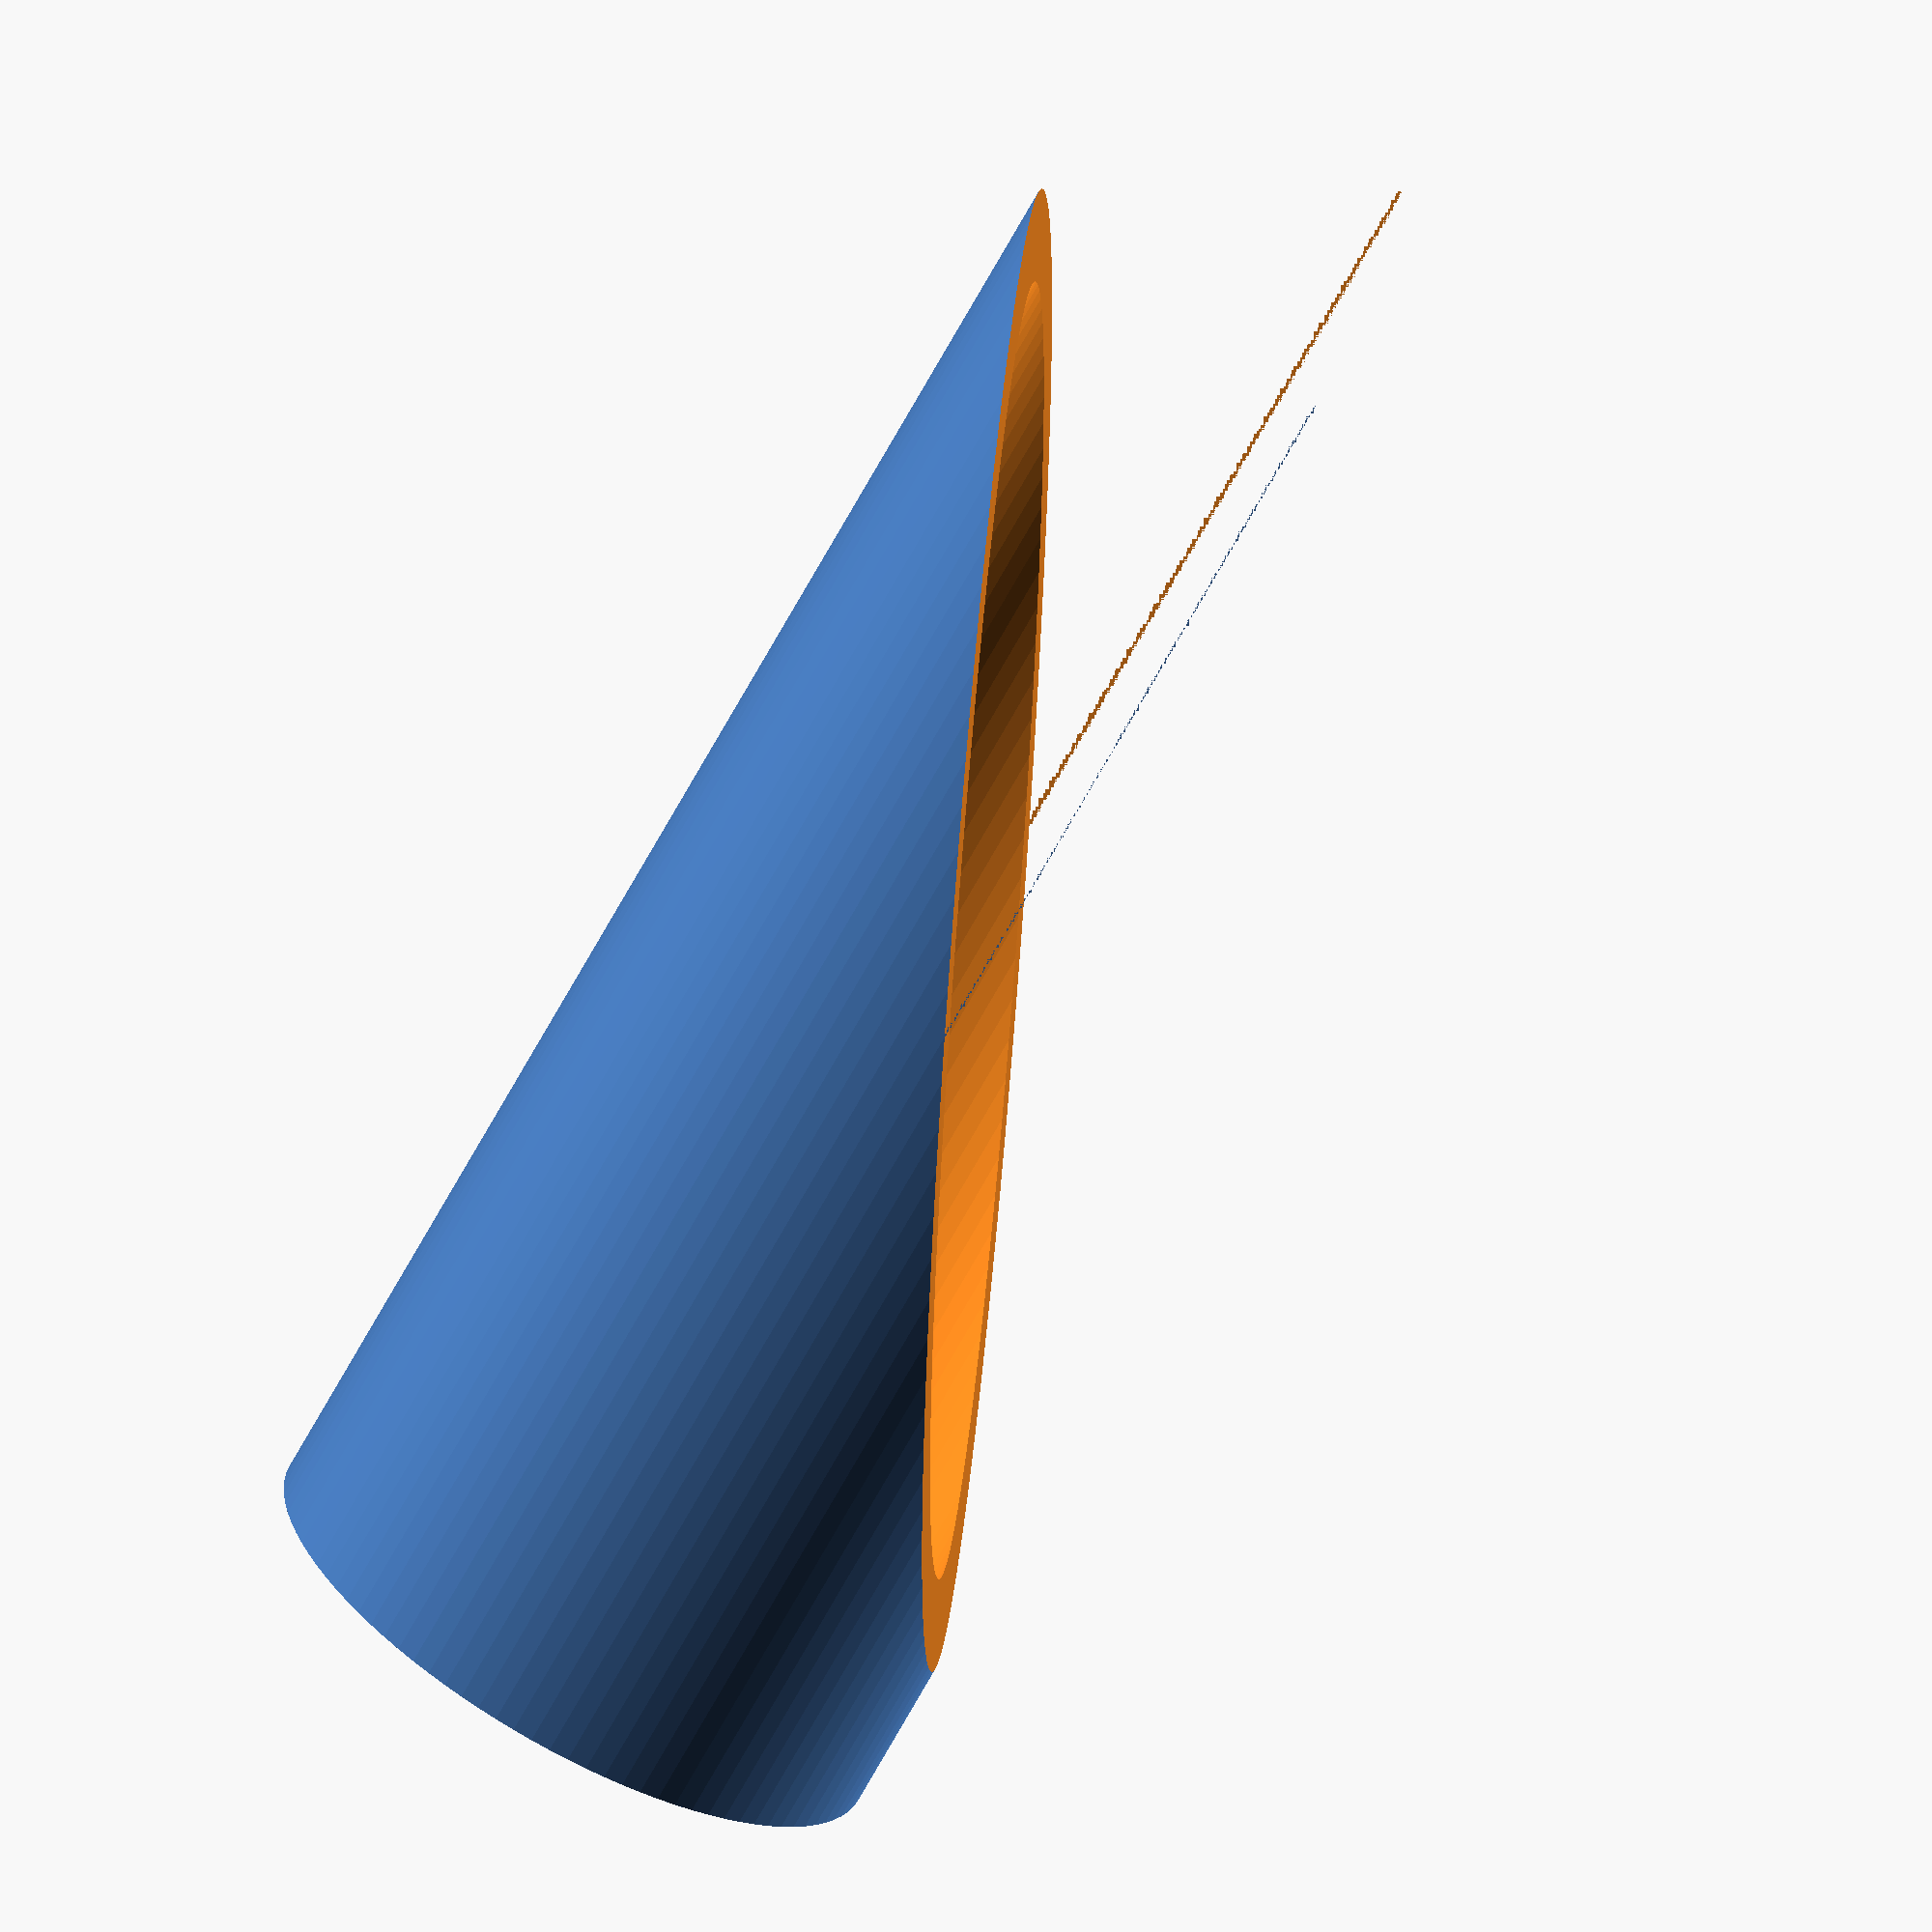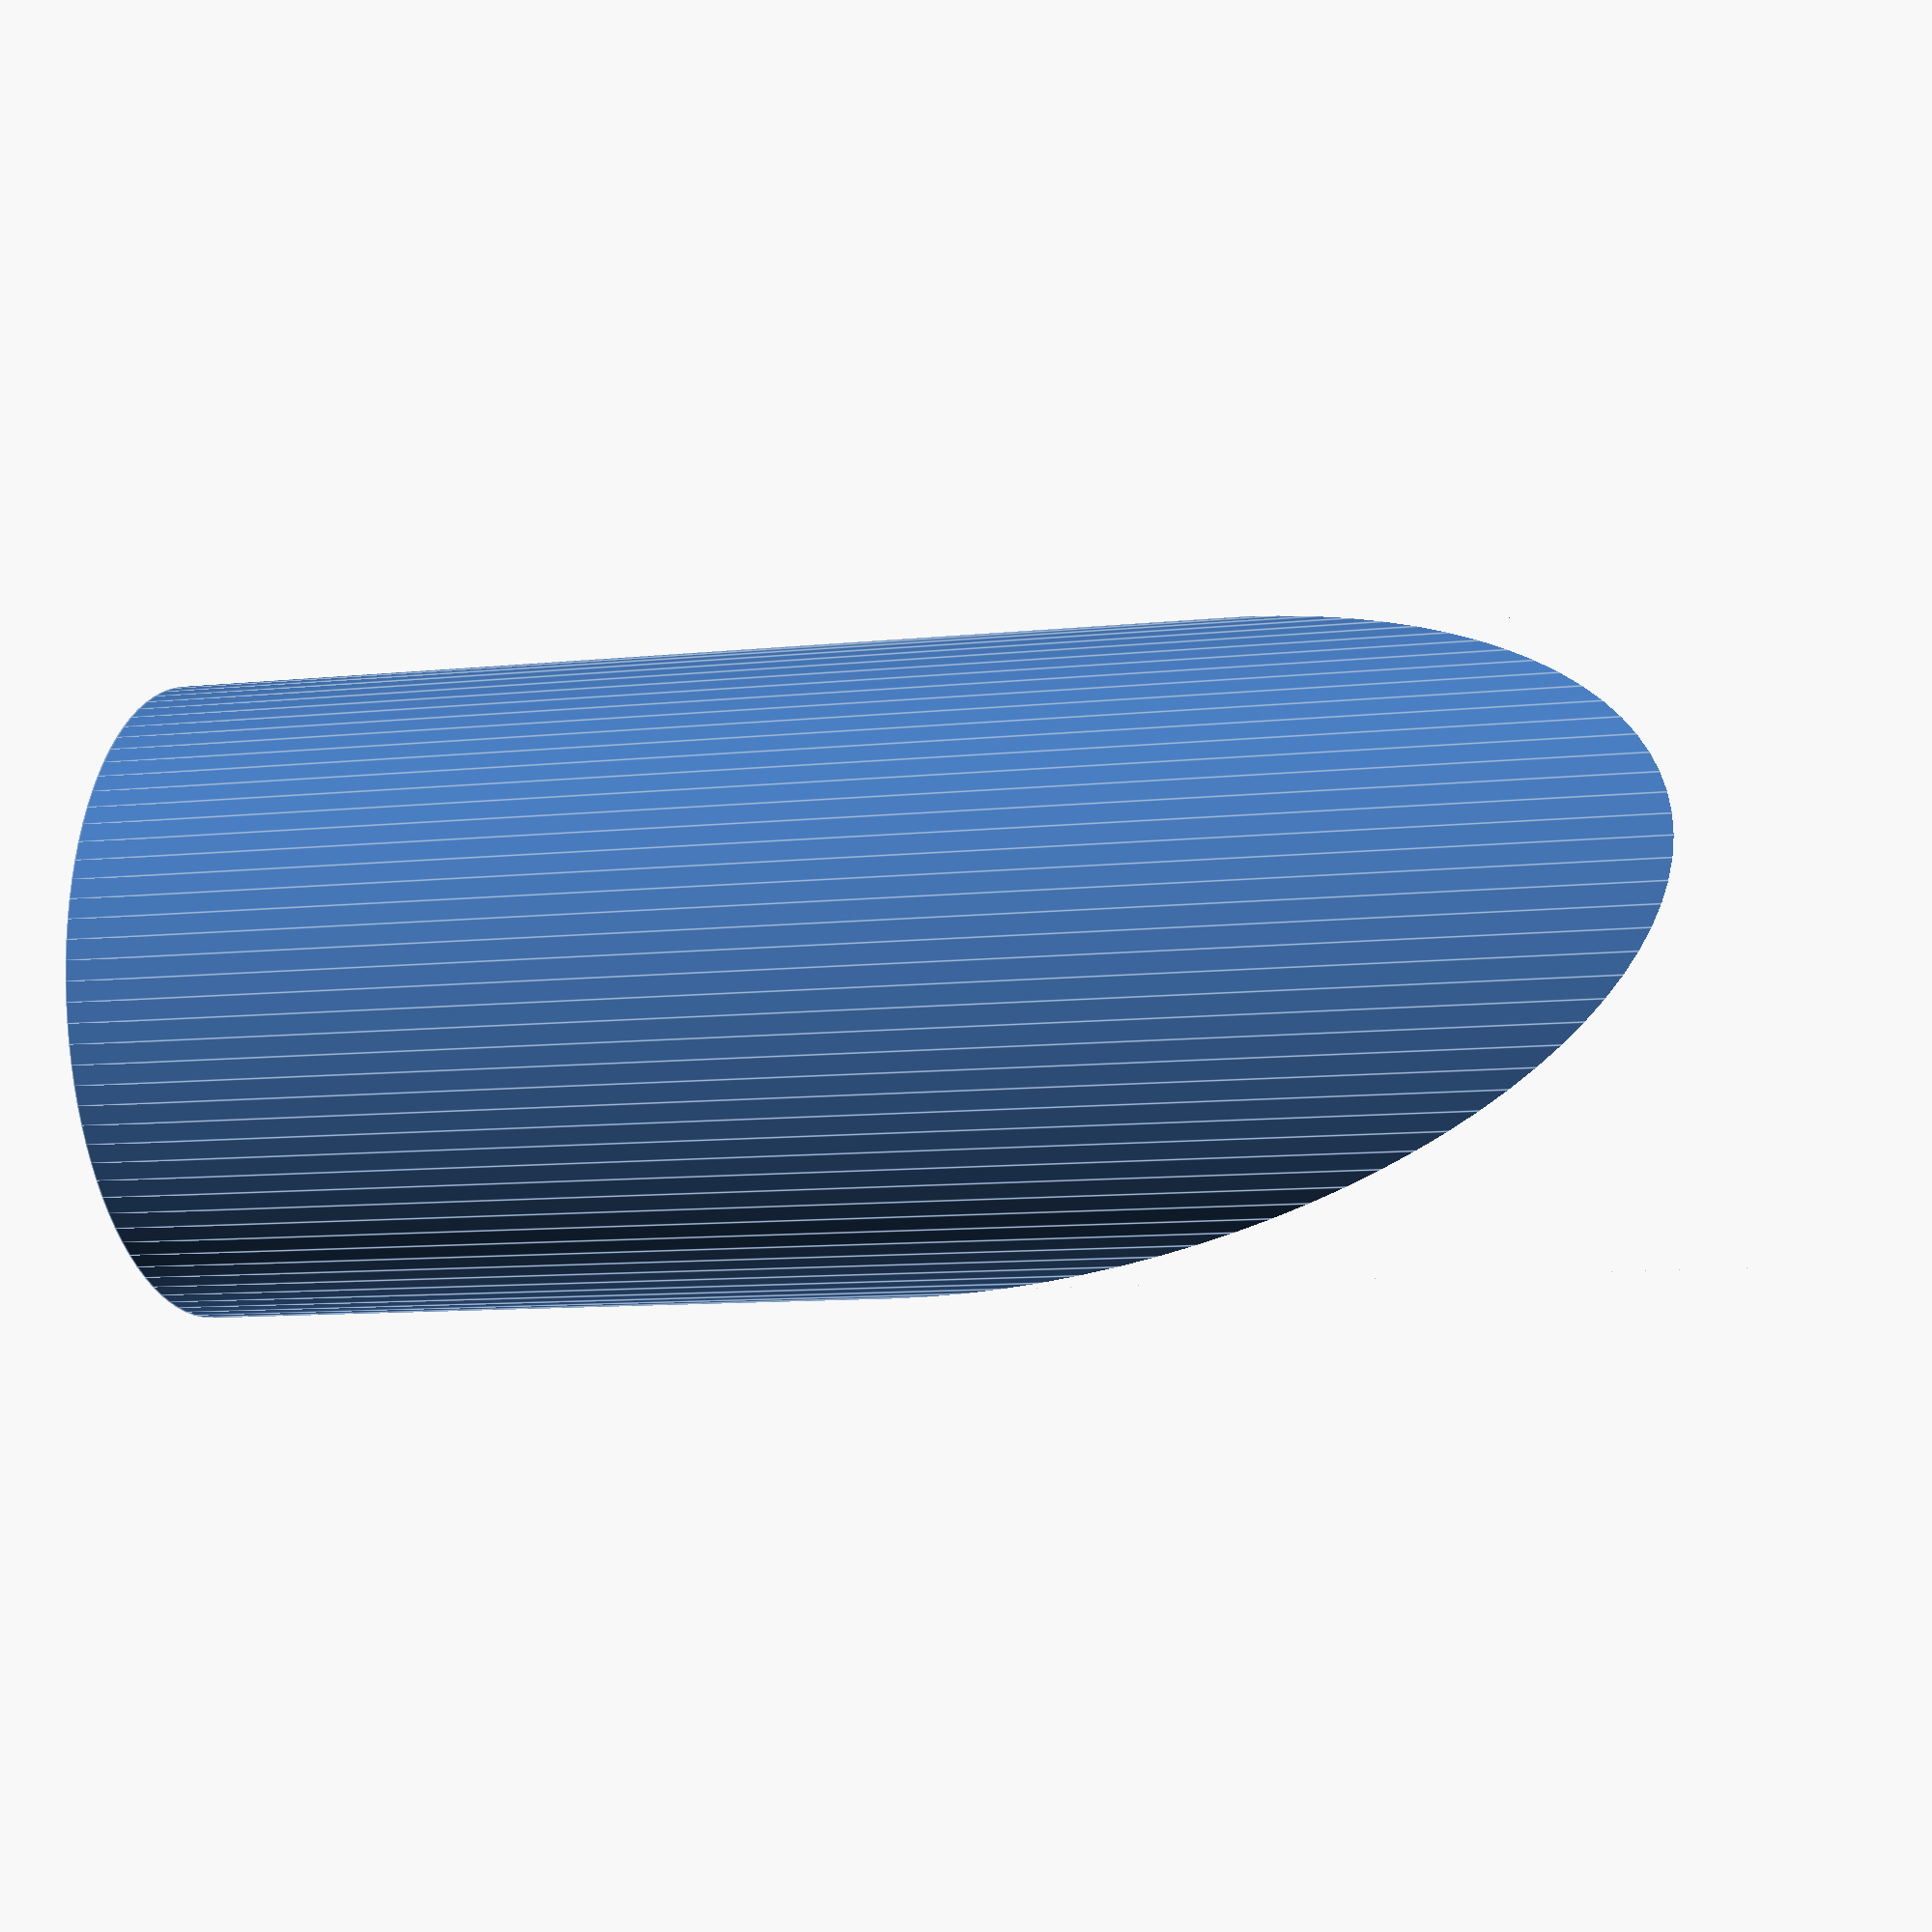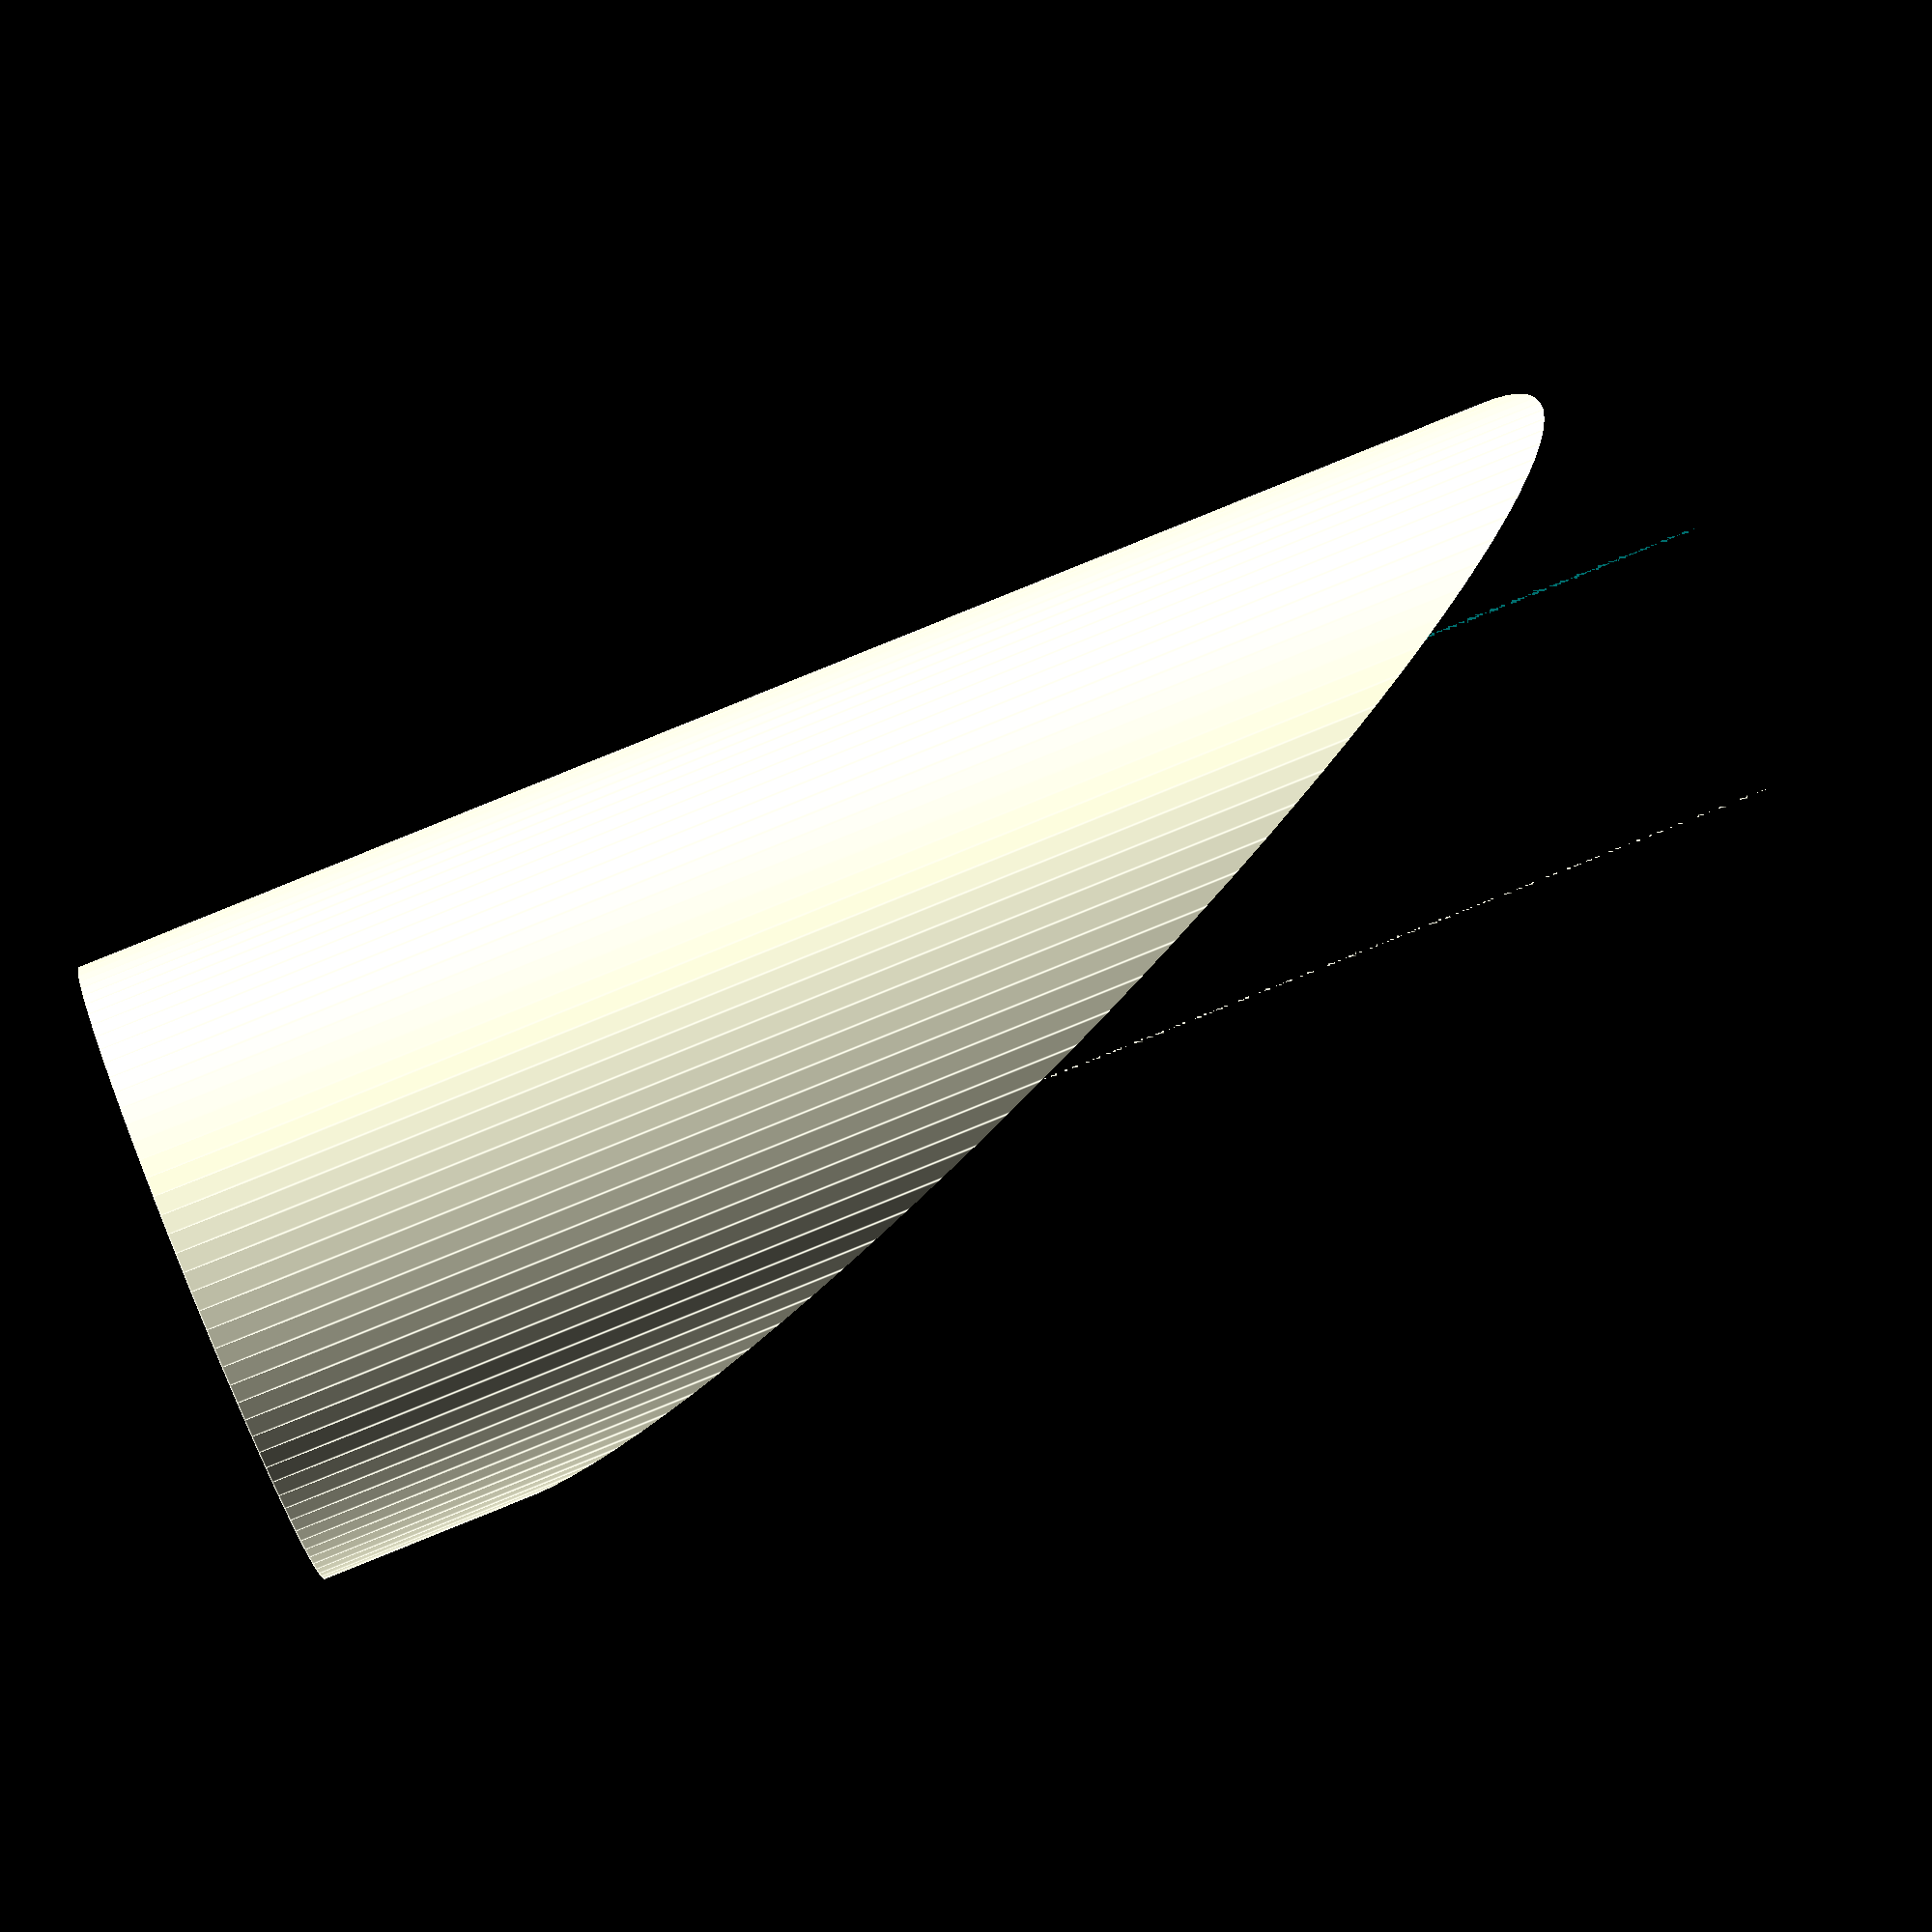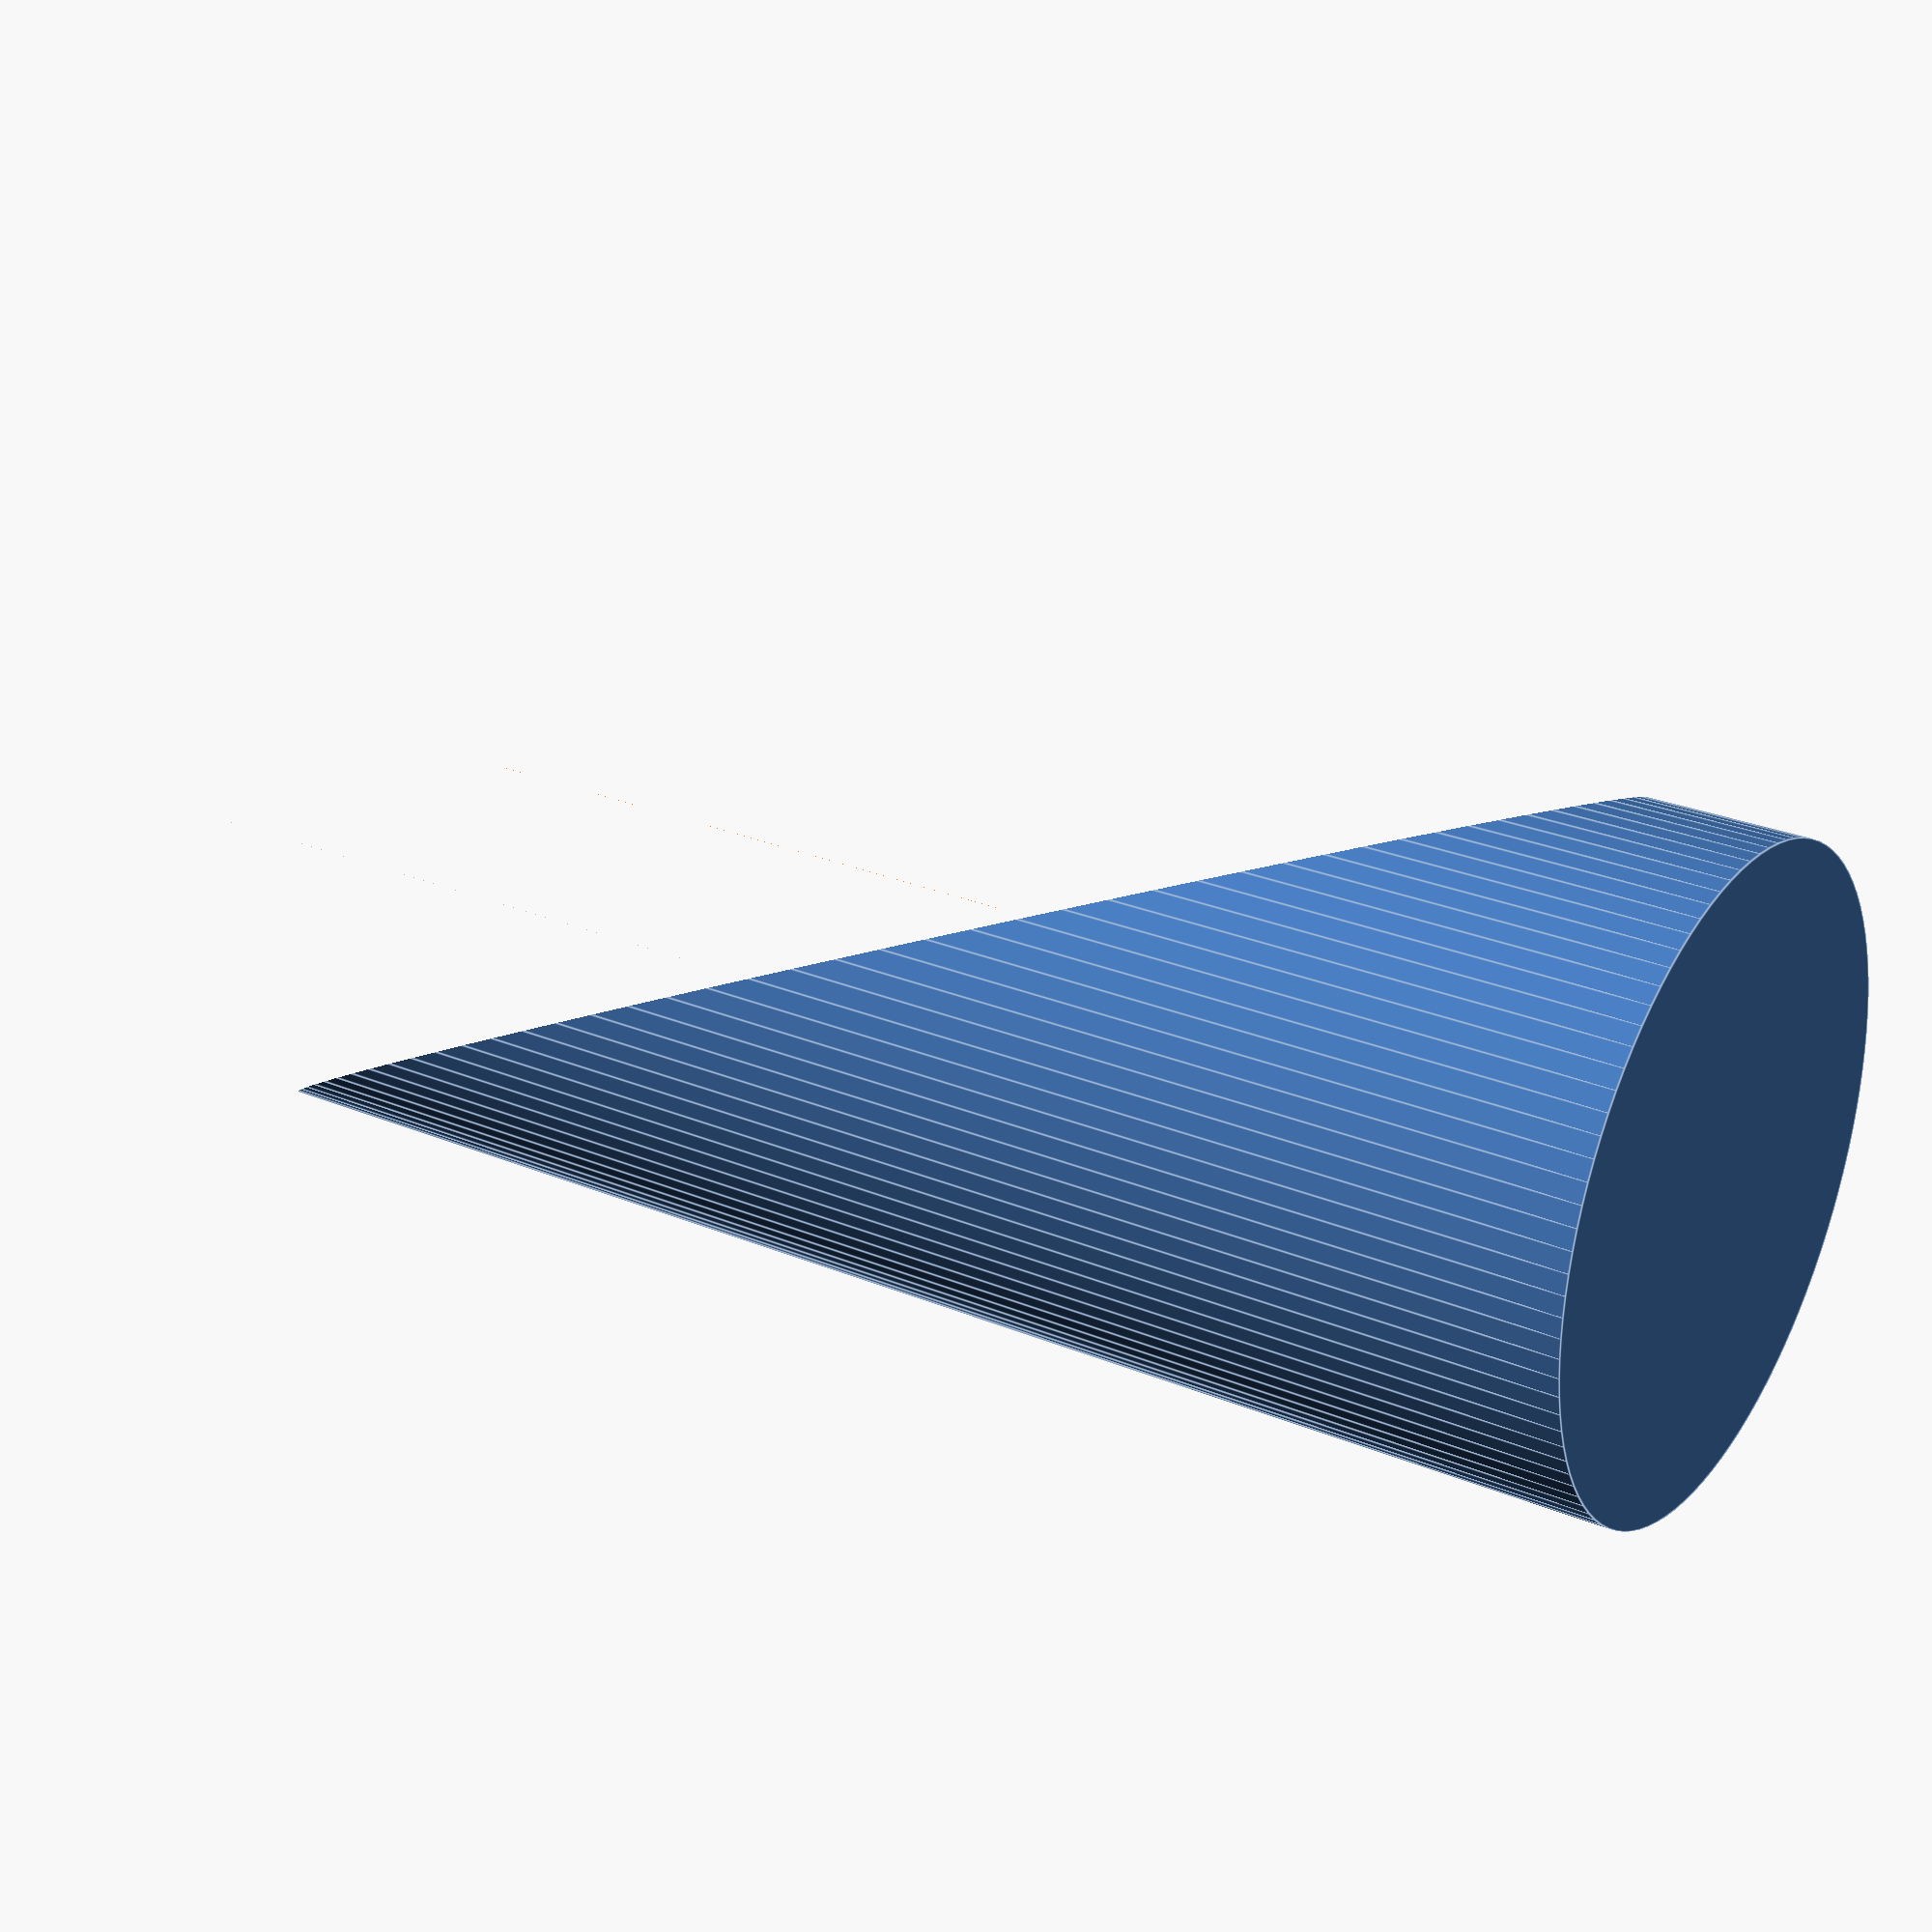
<openscad>
height = 200;
thickness = 10;
outer_diam = 80;
outer_radius = outer_diam / 2;
inner_diam = outer_diam - thickness;
inner_radius = inner_diam / 2;

difference()
{
    // Main body cylinder.
    cylinder(h = height, r = outer_radius, $fn = 100);
    
    translate([0, 0, thickness])
    {
        // Cut-out.
        cylinder(h = height, r = inner_radius, $fn = 100);
    }
    
    translate([outer_radius - outer_radius, 0, height])
    {
        rotate([0, -155, -180])
        {
            cube([outer_diam,
            outer_diam, 400], center = true);
        }
    }
}

</openscad>
<views>
elev=66.9 azim=8.4 roll=331.6 proj=o view=wireframe
elev=9.6 azim=5.4 roll=285.8 proj=p view=edges
elev=81.9 azim=343.5 roll=292.1 proj=o view=edges
elev=152.9 azim=70.8 roll=57.3 proj=p view=edges
</views>
